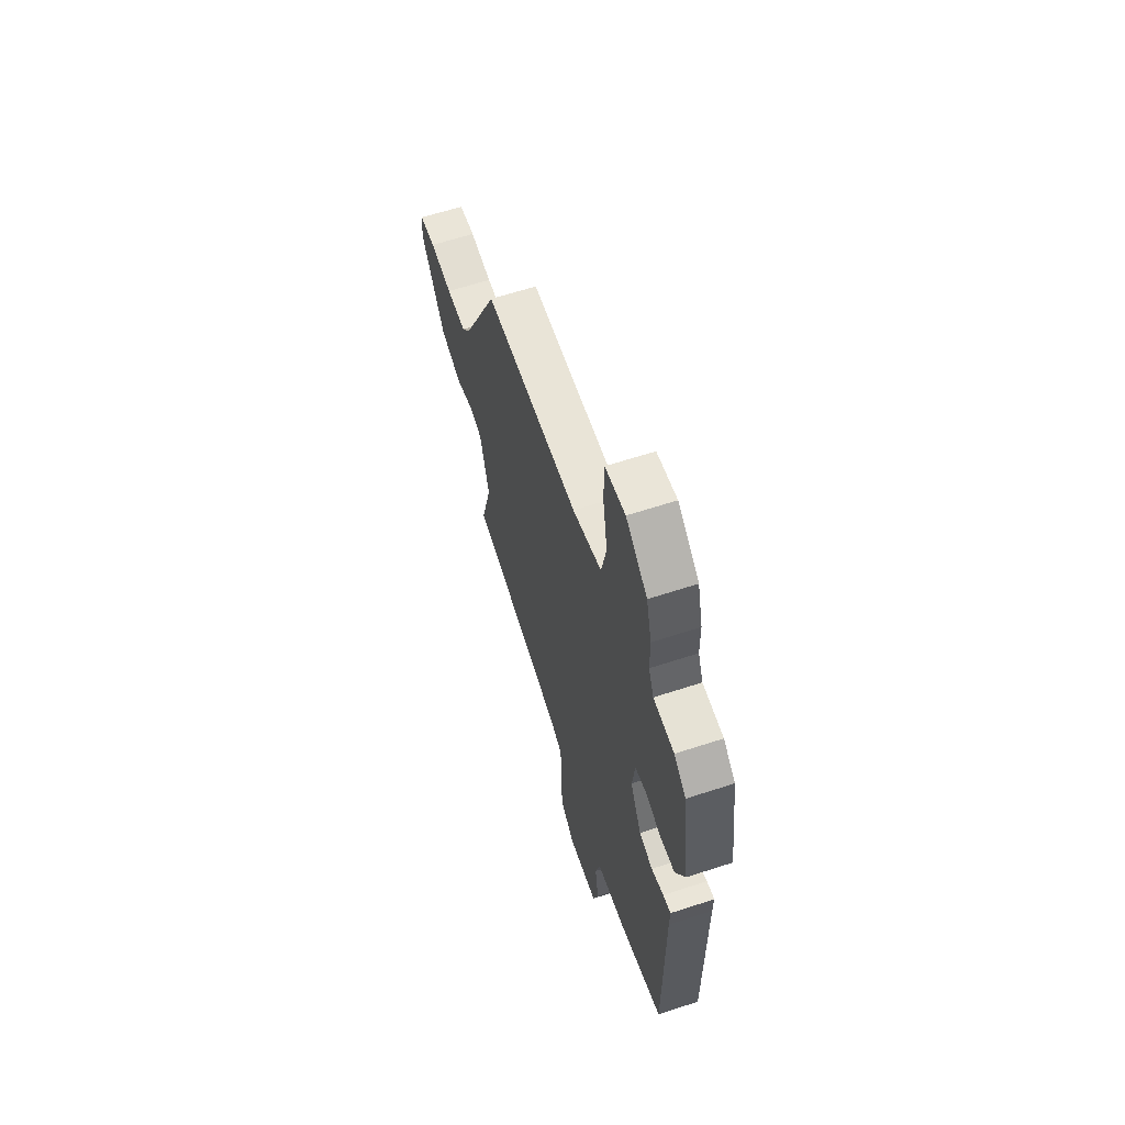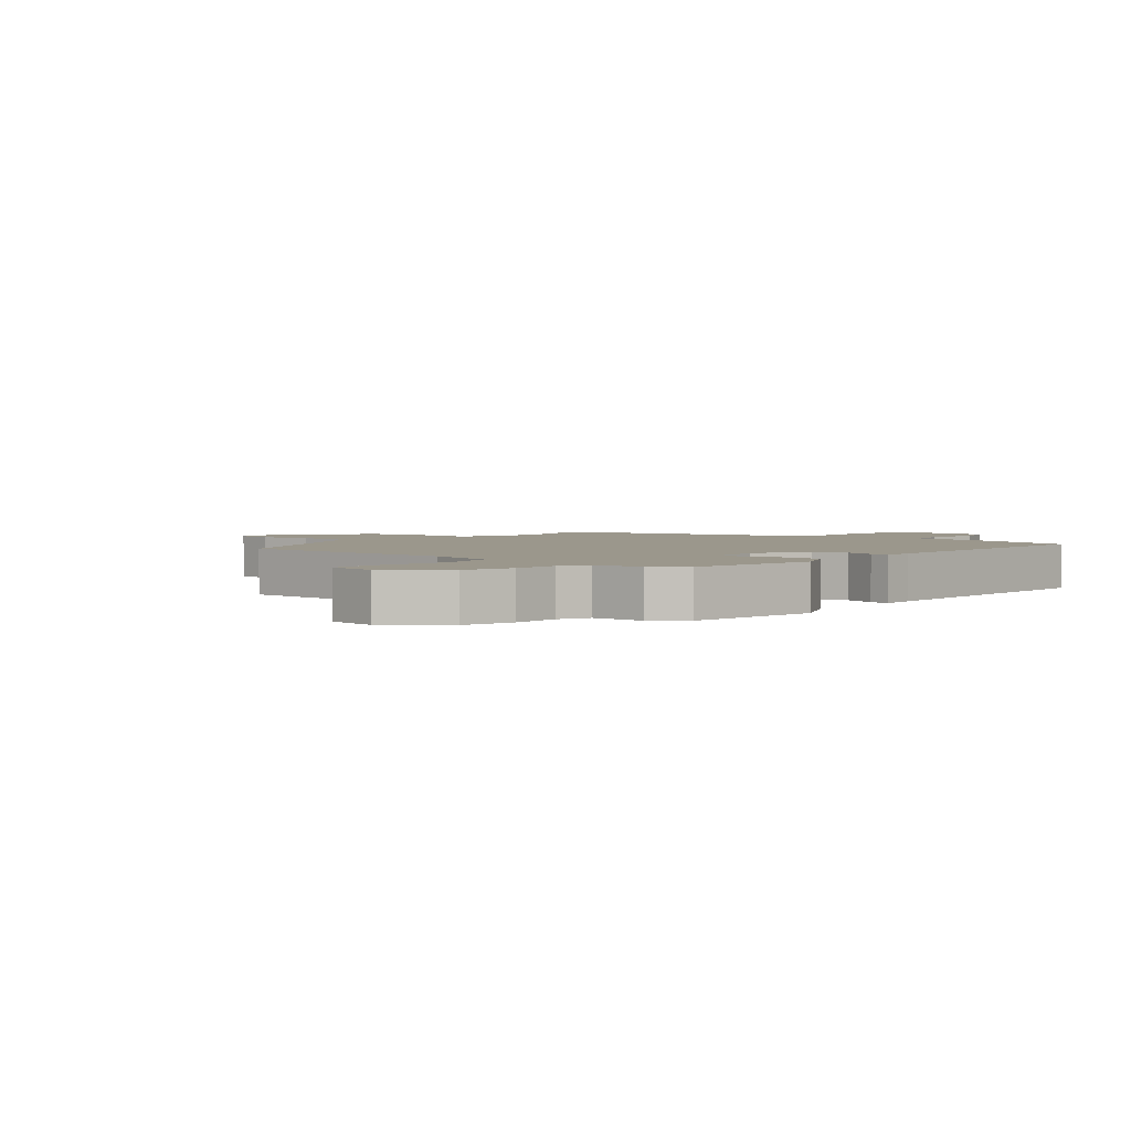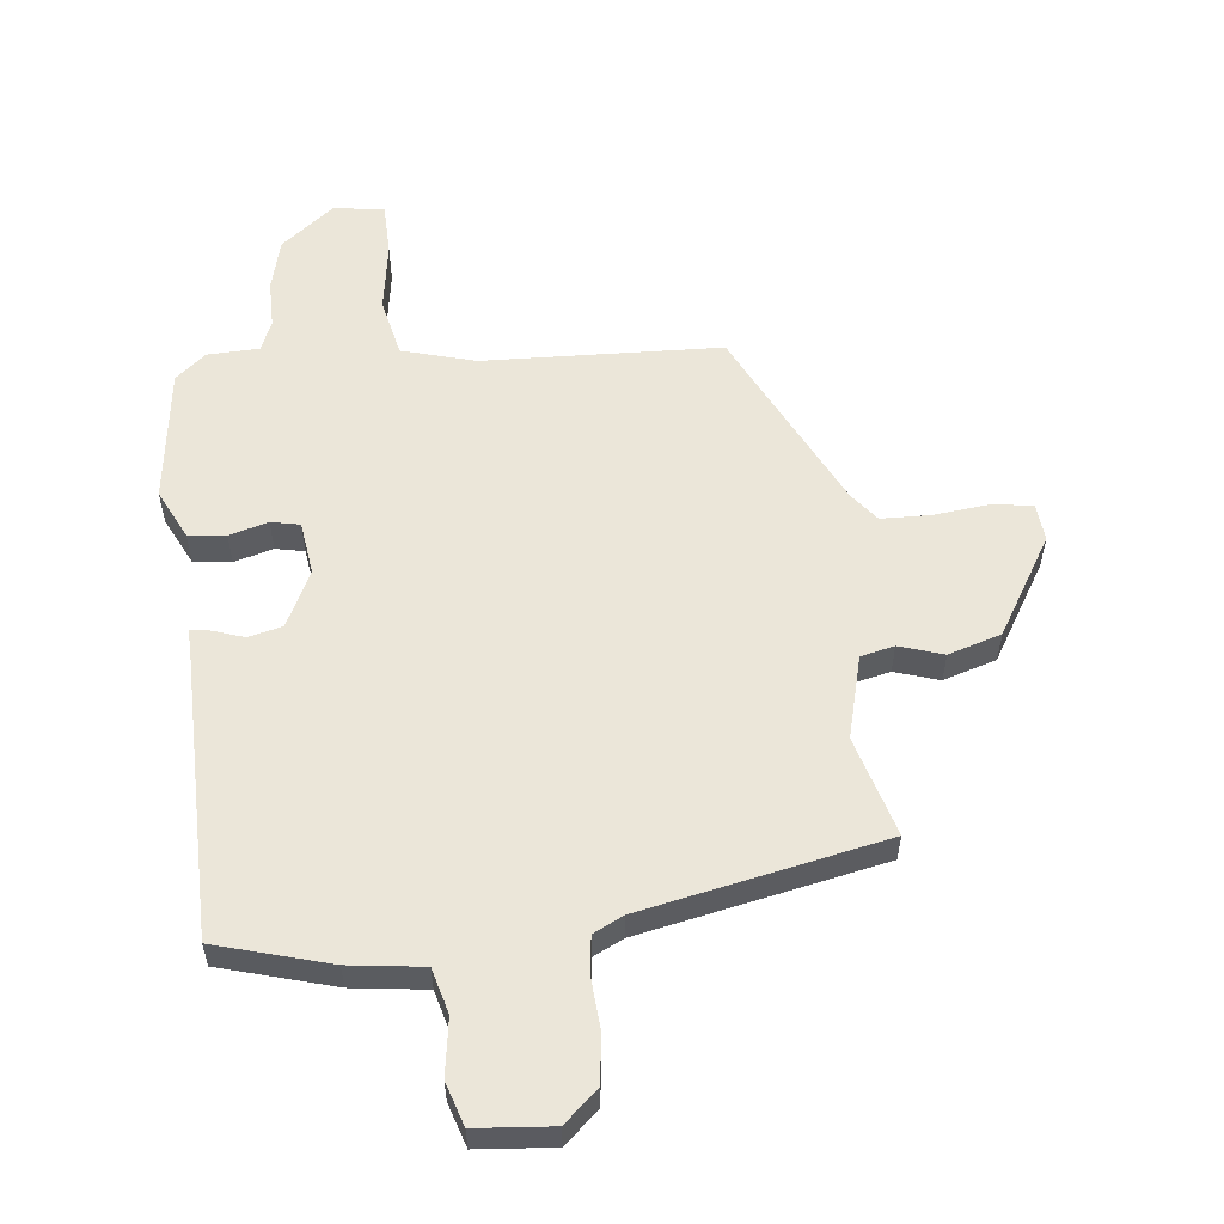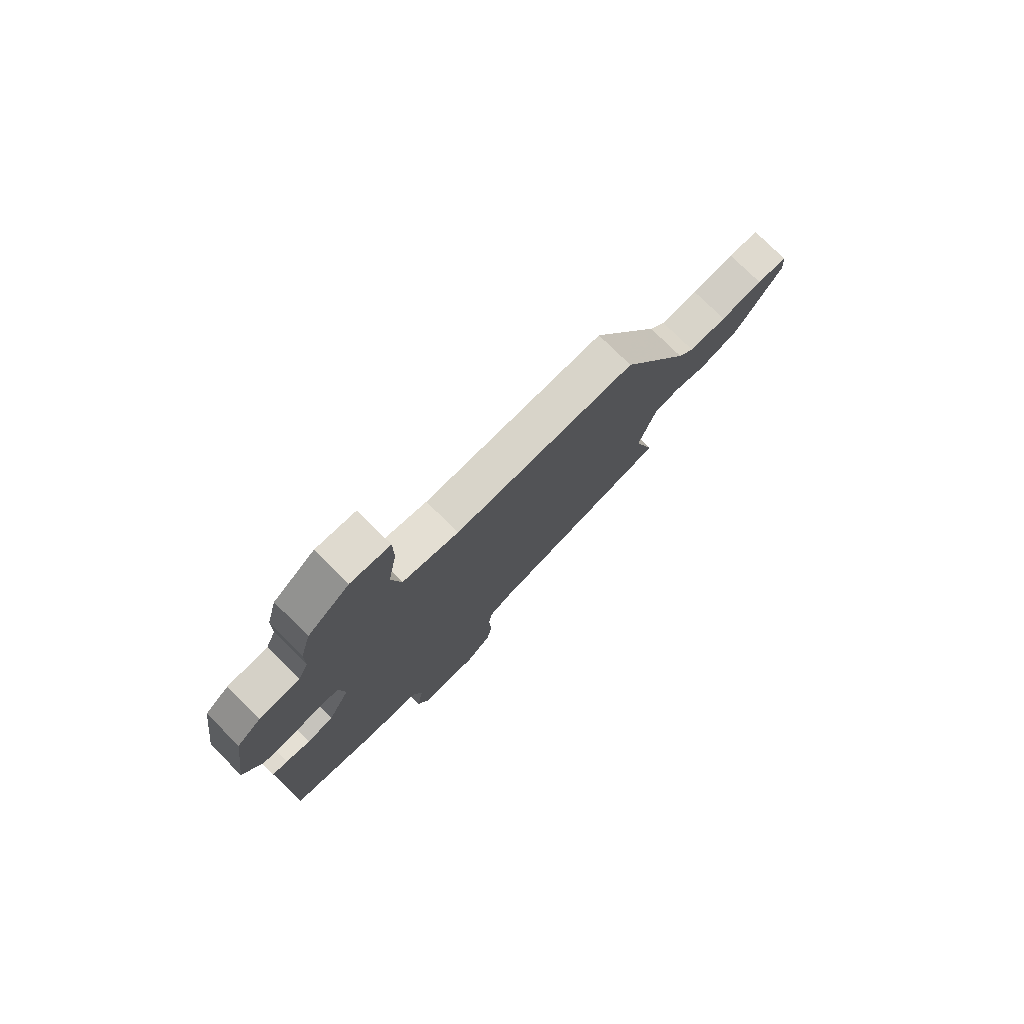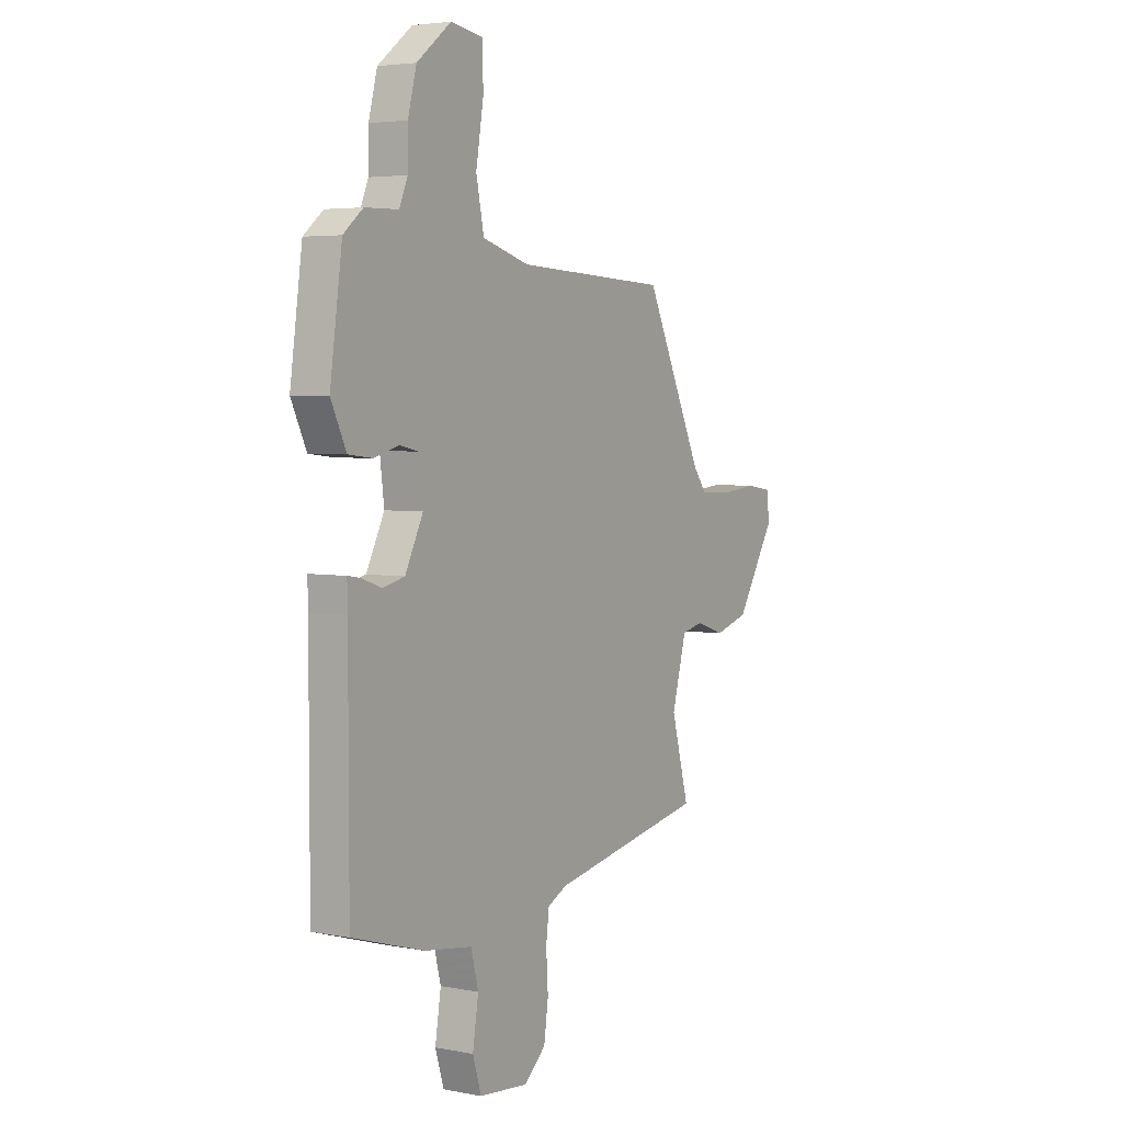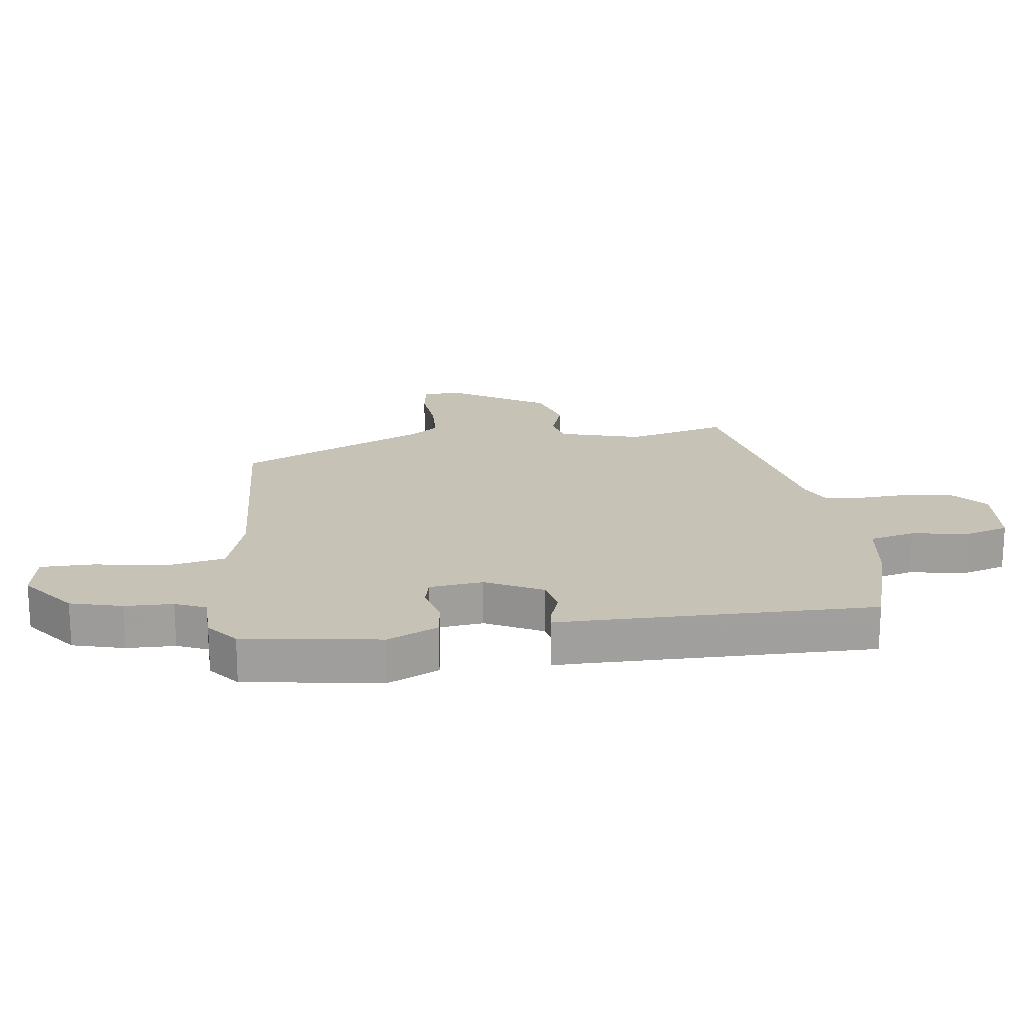
<metadata>
{"format":"obj","ext":"obj","renderer":"f3d","projection":"perspective","resolution":1024,"background":"white","views":[{"elev":62.8,"azim":71.7,"up":"+Z"},{"elev":2.7,"azim":39.8,"up":"+Y"},{"elev":56.3,"azim":173.2,"up":"+Y"},{"elev":77.7,"azim":134.6,"up":"+Z"},{"elev":4.1,"azim":122.1,"up":"+Z"},{"elev":18.9,"azim":82.8,"up":"+Y"}]}
</metadata>
<code>
v -0.391 0.07 0.459
v -0.002 0.07 0.478
v 0.118 0.07 0.513
v 0.138 0.07 0.61
v 0.119 0.07 0.724
v 0.12 0.07 0.811
v 0.203 0.07 0.824
v 0.291 0.07 0.755
v 0.313 0.07 0.671
v 0.314 0.07 0.593
v 0.335 0.07 0.543
v 0.42 0.07 0.541
v 0.47 0.07 0.5
v 0.501 0.07 0.278
v 0.462 0.07 0.196
v 0.401 0.07 0.189
v 0.337 0.07 0.206
v 0.29 0.07 0.196
v 0.279 0.07 0.108
v 0.325 0.07 0.016
v 0.381 0.07 0.003
v 0.432 0.07 0.021
v 0.464 0.07 0.026
v 0.463 0.07 -0.029
v 0.463 0.07 -0.488
v 0.278 0.07 -0.543
v 0.157 0.07 -0.56
v 0.138 0.07 -0.634
v 0.153 0.07 -0.727
v 0.131 0.07 -0.798
v 0.006 0.07 -0.81
v -0.05 0.07 -0.761
v -0.061 0.07 -0.683
v -0.056 0.07 -0.601
v -0.064 0.07 -0.537
v -0.114 0.07 -0.513
v -0.511 0.07 -0.436
v -0.466 0.07 -0.271
v -0.503 0.07 -0.136
v -0.558 0.07 -0.124
v -0.63 0.07 -0.148
v -0.717 0.07 -0.122
v -0.816 0.07 0.038
v -0.811 0.07 0.1
v -0.745 0.07 0.11
v -0.654 0.07 0.101
v -0.573 0.07 0.104
v -0.538 0.07 0.15
v -0.391 0 0.459
v -0.002 0 0.478
v 0.118 0 0.513
v 0.138 0 0.61
v 0.119 0 0.724
v 0.12 0 0.811
v 0.203 0 0.824
v 0.291 0 0.755
v 0.313 0 0.671
v 0.314 0 0.593
v 0.335 0 0.543
v 0.42 0 0.541
v 0.47 0 0.5
v 0.501 0 0.278
v 0.462 0 0.196
v 0.401 0 0.189
v 0.337 0 0.206
v 0.29 0 0.196
v 0.279 0 0.108
v 0.325 0 0.016
v 0.381 0 0.003
v 0.432 0 0.021
v 0.464 0 0.026
v 0.463 0 -0.029
v 0.463 0 -0.488
v 0.278 0 -0.543
v 0.157 0 -0.56
v 0.138 0 -0.634
v 0.153 0 -0.727
v 0.131 0 -0.798
v 0.006 0 -0.81
v -0.05 0 -0.761
v -0.061 0 -0.683
v -0.056 0 -0.601
v -0.064 0 -0.537
v -0.114 0 -0.513
v -0.511 0 -0.436
v -0.466 0 -0.271
v -0.503 0 -0.136
v -0.558 0 -0.124
v -0.63 0 -0.148
v -0.717 0 -0.122
v -0.816 0 0.038
v -0.811 0 0.1
v -0.745 0 0.11
v -0.654 0 0.101
v -0.573 0 0.104
v -0.538 0 0.15
f 43 44 45 46
f 43 46 47
f 40 41 42 43
f 39 40 43 47
f 36 37 38
f 35 36 38 39
f 31 32 33 34
f 31 34 35
f 28 29 30 31
f 27 28 31 35
f 24 25 26 27
f 21 22 23 24
f 20 21 24 27
f 19 20 27 35
f 14 15 16 17
f 14 17 18
f 11 12 13 14
f 11 14 18
f 10 11 18
f 4 5 6 7
f 3 4 7 8
f 48 1 2
f 48 2 3
f 47 48 3
f 39 47 3
f 35 39 3
f 10 18 19 35
f 9 10 35
f 3 8 9 35
f 94 93 92 91
f 95 94 91
f 91 90 89 88
f 95 91 88 87
f 86 85 84
f 87 86 84 83
f 82 81 80 79
f 83 82 79
f 79 78 77 76
f 83 79 76 75
f 75 74 73 72
f 72 71 70 69
f 75 72 69 68
f 83 75 68 67
f 65 64 63 62
f 66 65 62
f 62 61 60 59
f 66 62 59
f 66 59 58
f 55 54 53 52
f 56 55 52 51
f 50 49 96
f 51 50 96
f 51 96 95
f 51 95 87
f 51 87 83
f 83 67 66 58
f 83 58 57
f 83 57 56 51
f 1 49 50 2
f 2 50 51 3
f 3 51 52 4
f 4 52 53 5
f 5 53 54 6
f 6 54 55 7
f 7 55 56 8
f 8 56 57 9
f 9 57 58 10
f 10 58 59 11
f 11 59 60 12
f 12 60 61 13
f 13 61 62 14
f 14 62 63 15
f 15 63 64 16
f 16 64 65 17
f 17 65 66 18
f 18 66 67 19
f 19 67 68 20
f 20 68 69 21
f 21 69 70 22
f 22 70 71 23
f 23 71 72 24
f 24 72 73 25
f 25 73 74 26
f 26 74 75 27
f 27 75 76 28
f 28 76 77 29
f 29 77 78 30
f 30 78 79 31
f 31 79 80 32
f 32 80 81 33
f 33 81 82 34
f 34 82 83 35
f 35 83 84 36
f 36 84 85 37
f 37 85 86 38
f 38 86 87 39
f 39 87 88 40
f 40 88 89 41
f 41 89 90 42
f 42 90 91 43
f 43 91 92 44
f 44 92 93 45
f 45 93 94 46
f 46 94 95 47
f 47 95 96 48
f 48 96 49 1

</code>
